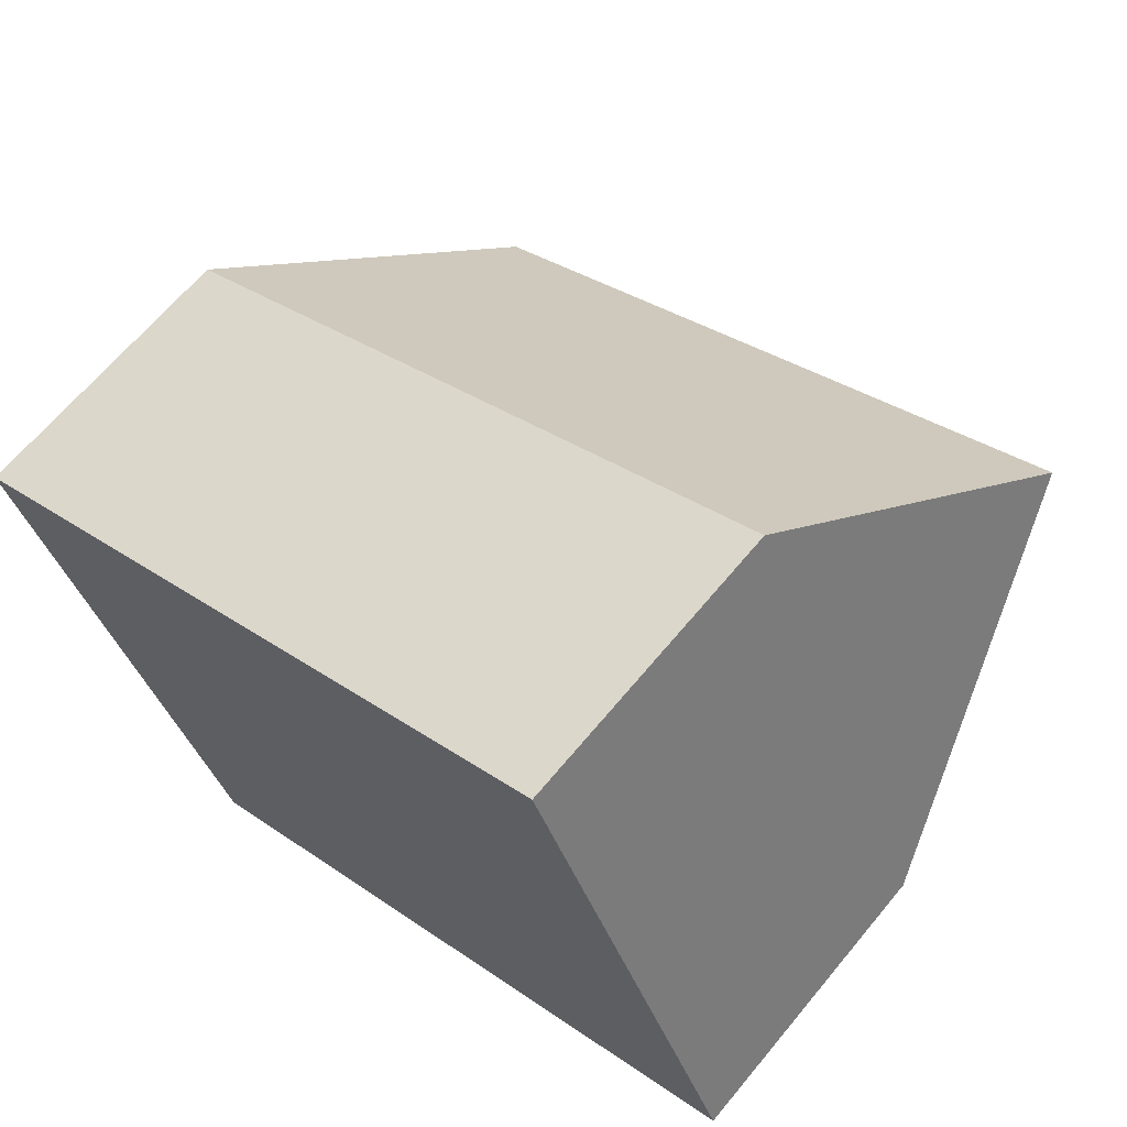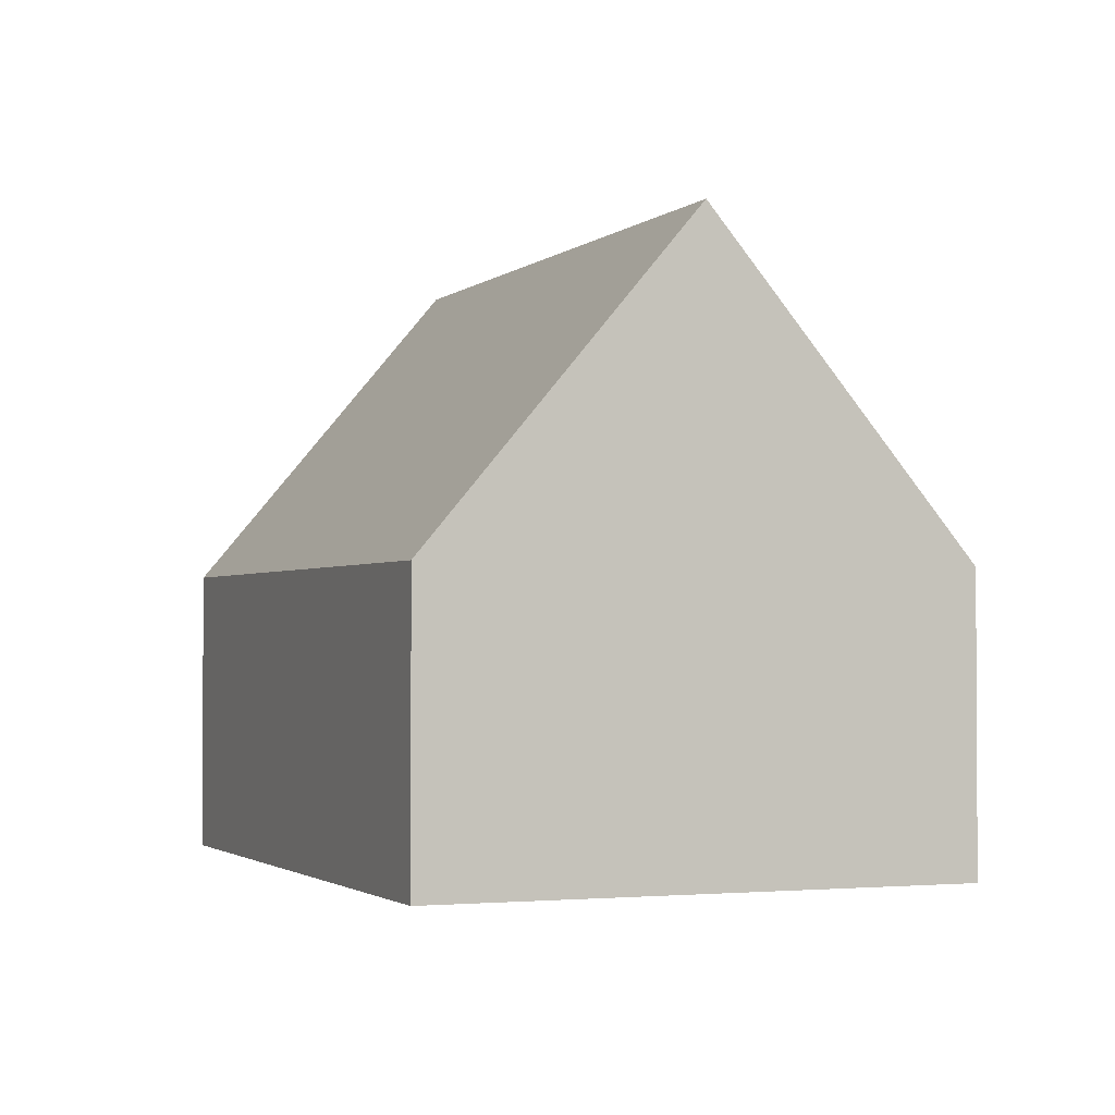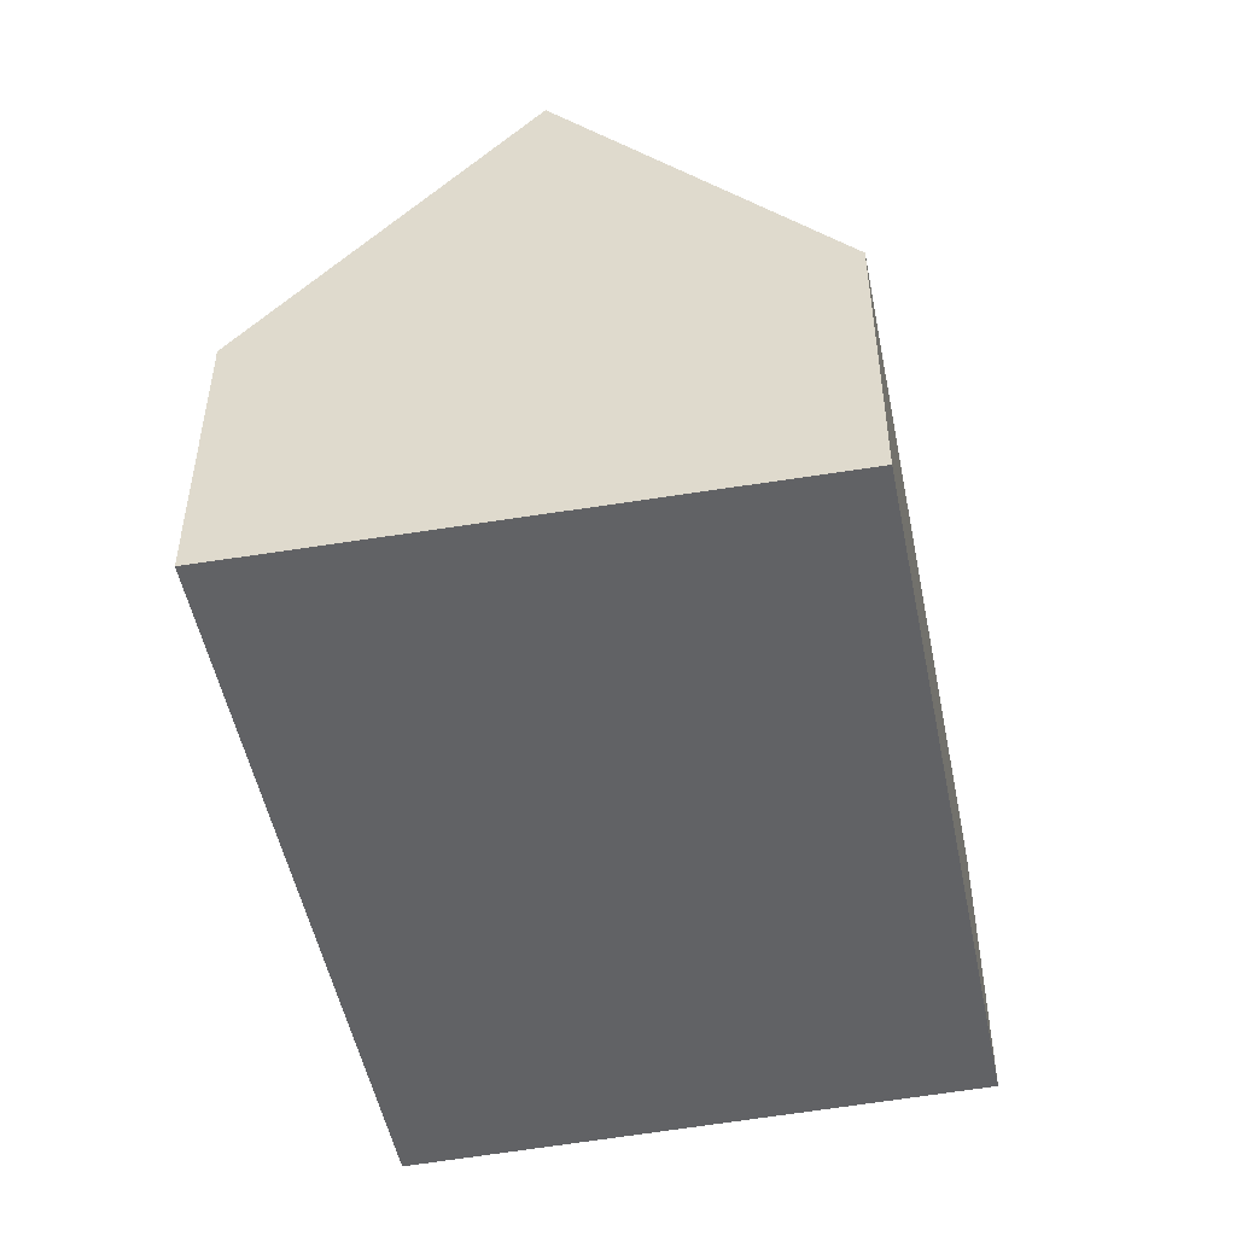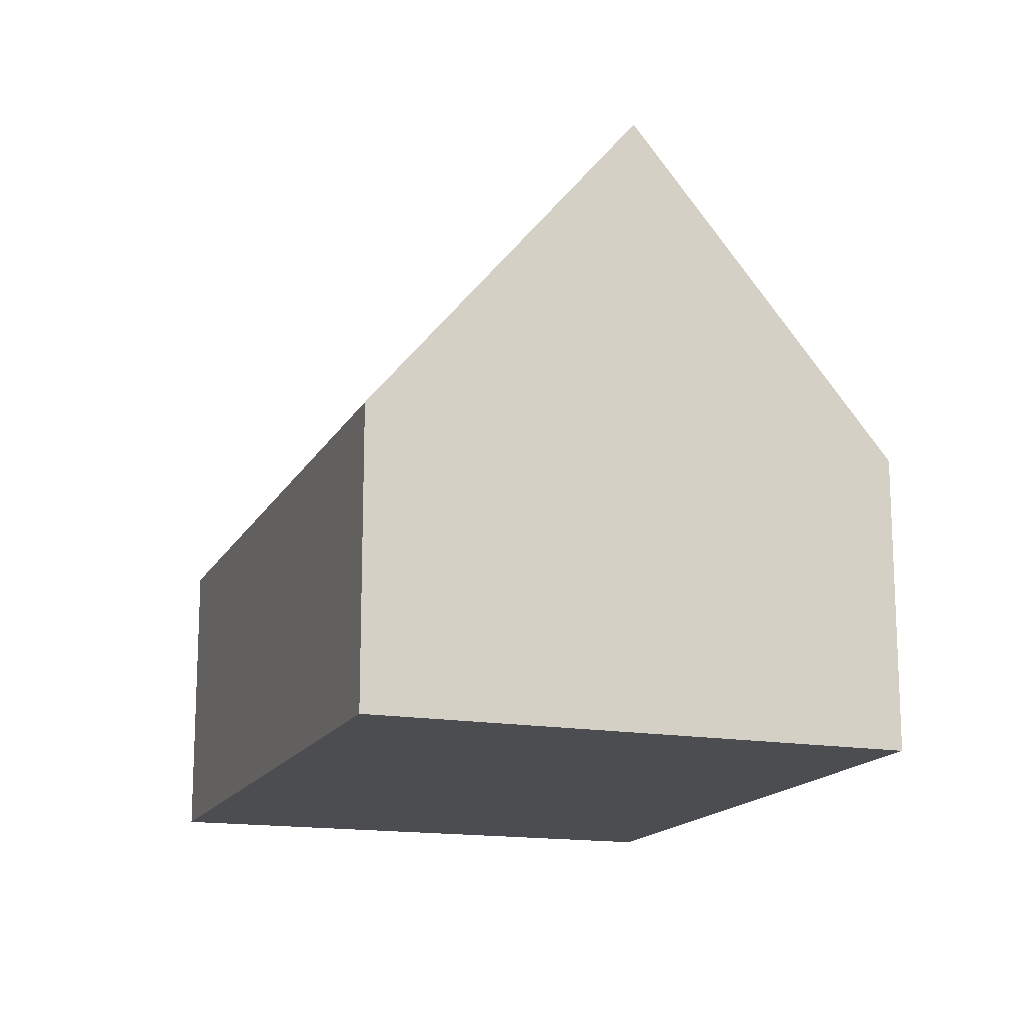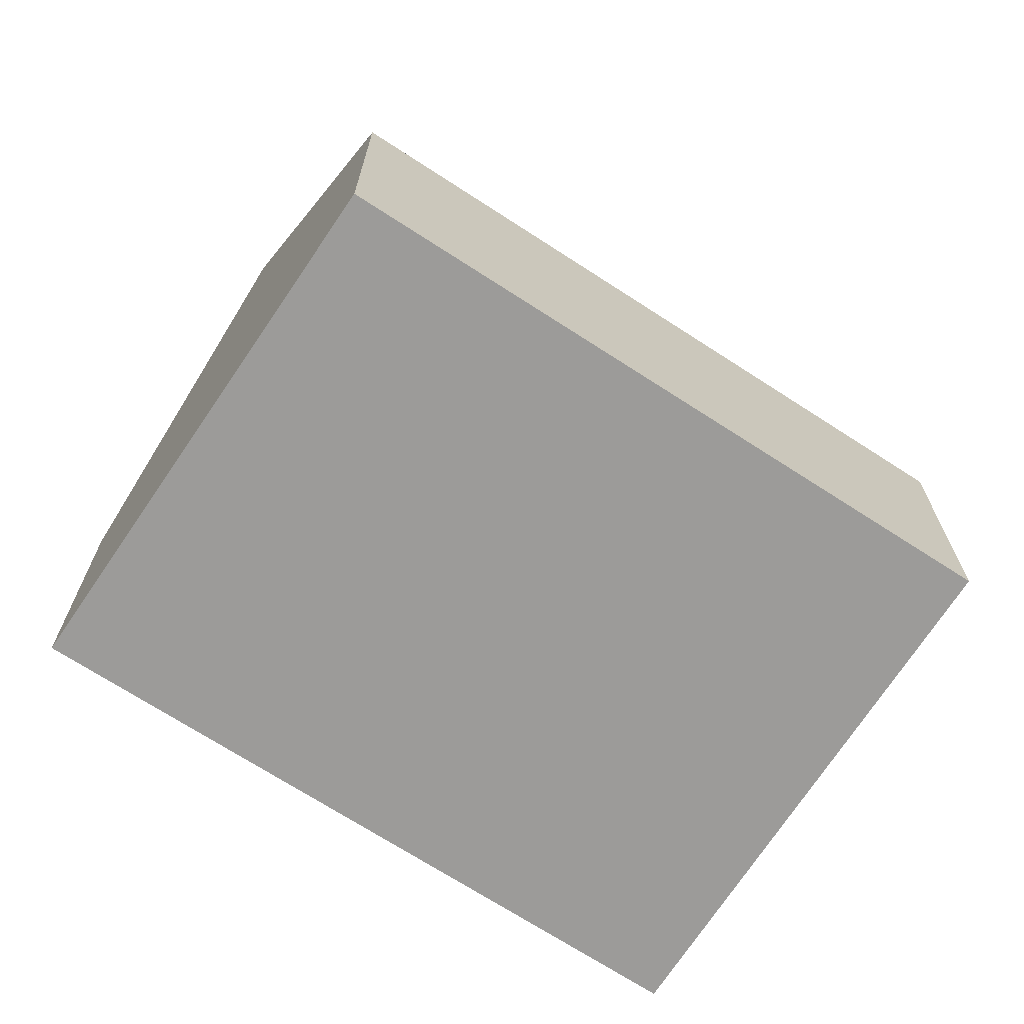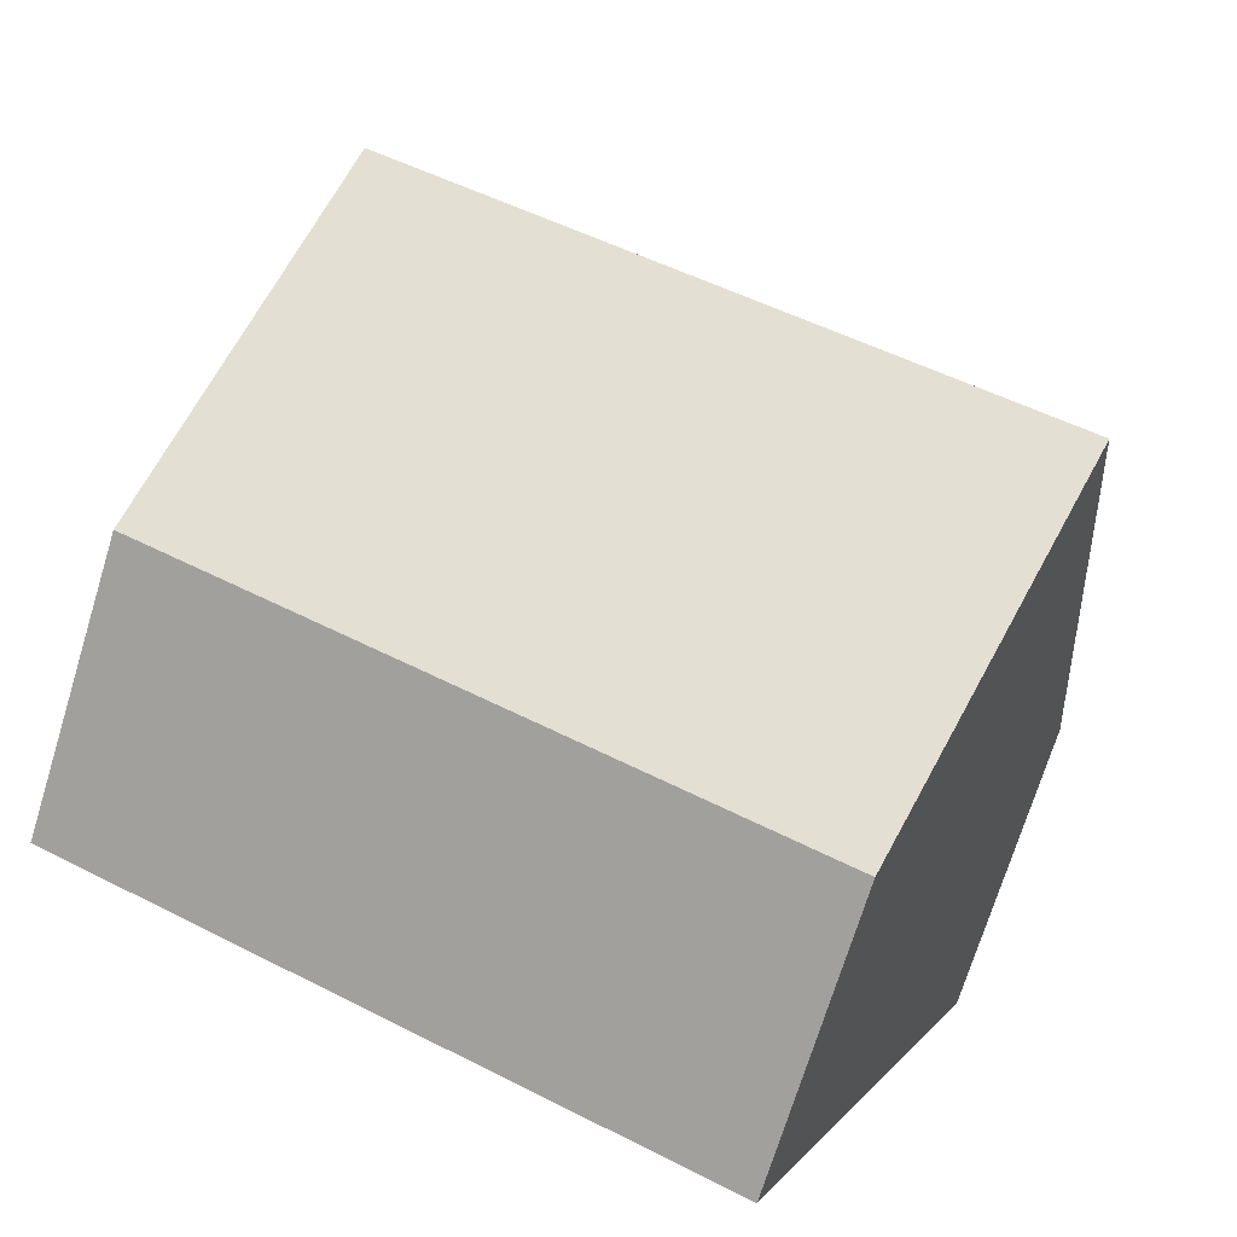
<metadata>
{"format":"obj","ext":"obj","renderer":"f3d","projection":"perspective","resolution":1024,"background":"white","views":[{"elev":65.5,"azim":39.6,"up":"+Z"},{"elev":-2.0,"azim":-136.1,"up":"+Y"},{"elev":-50.6,"azim":77.5,"up":"+Y"},{"elev":-15.7,"azim":46.9,"up":"+Y"},{"elev":-69.8,"azim":123.2,"up":"+Y"},{"elev":-72.0,"azim":162.9,"up":"+Z"}]}
</metadata>
<code>
v  11.28 9.101 0.501
v  3.328 4.296 -7.422
v  1.662 9.101 -3.706
v  12.83 4.334 -3.23
v  7.038 4.308 3.08
v  0 4.308 2.638e-16
v  9.283 4.308 4.062
v  9.648 4.308 4.222
v  9.717 4.308 4.252
v  10.77 7.539 1.723
v  0 0 0
v  1.662 2.269e-16 -3.706
v  3.328 4.545e-16 -7.422
v  7.038 -1.886e-16 3.08
v  9.283 -2.487e-16 4.062
v  9.648 -2.585e-16 4.222
v  9.717 -2.604e-16 4.252
v  10.77 -1.055e-16 1.723
v  11.28 -3.068e-17 0.501
v  12.83 1.978e-16 -3.23
g defaultobject
f 1 2 3
f 2 1 4
f 5 3 6
f 3 5 7
f 3 7 8
f 3 8 9
f 3 9 10
f 3 10 1
f 2 6 3
f 6 2 11
f 11 2 12
f 12 2 13
f 11 5 6
f 5 11 14
f 5 14 7
f 7 14 15
f 7 15 8
f 8 15 9
f 9 15 16
f 9 16 17
f 10 4 1
f 4 10 9
f 4 9 17
f 4 17 18
f 4 18 19
f 4 19 20
f 20 2 4
f 2 20 13
f 16 18 17
f 18 16 15
f 18 15 14
f 18 14 11
f 18 11 19
f 19 11 20
f 20 11 12
f 20 12 13

</code>
